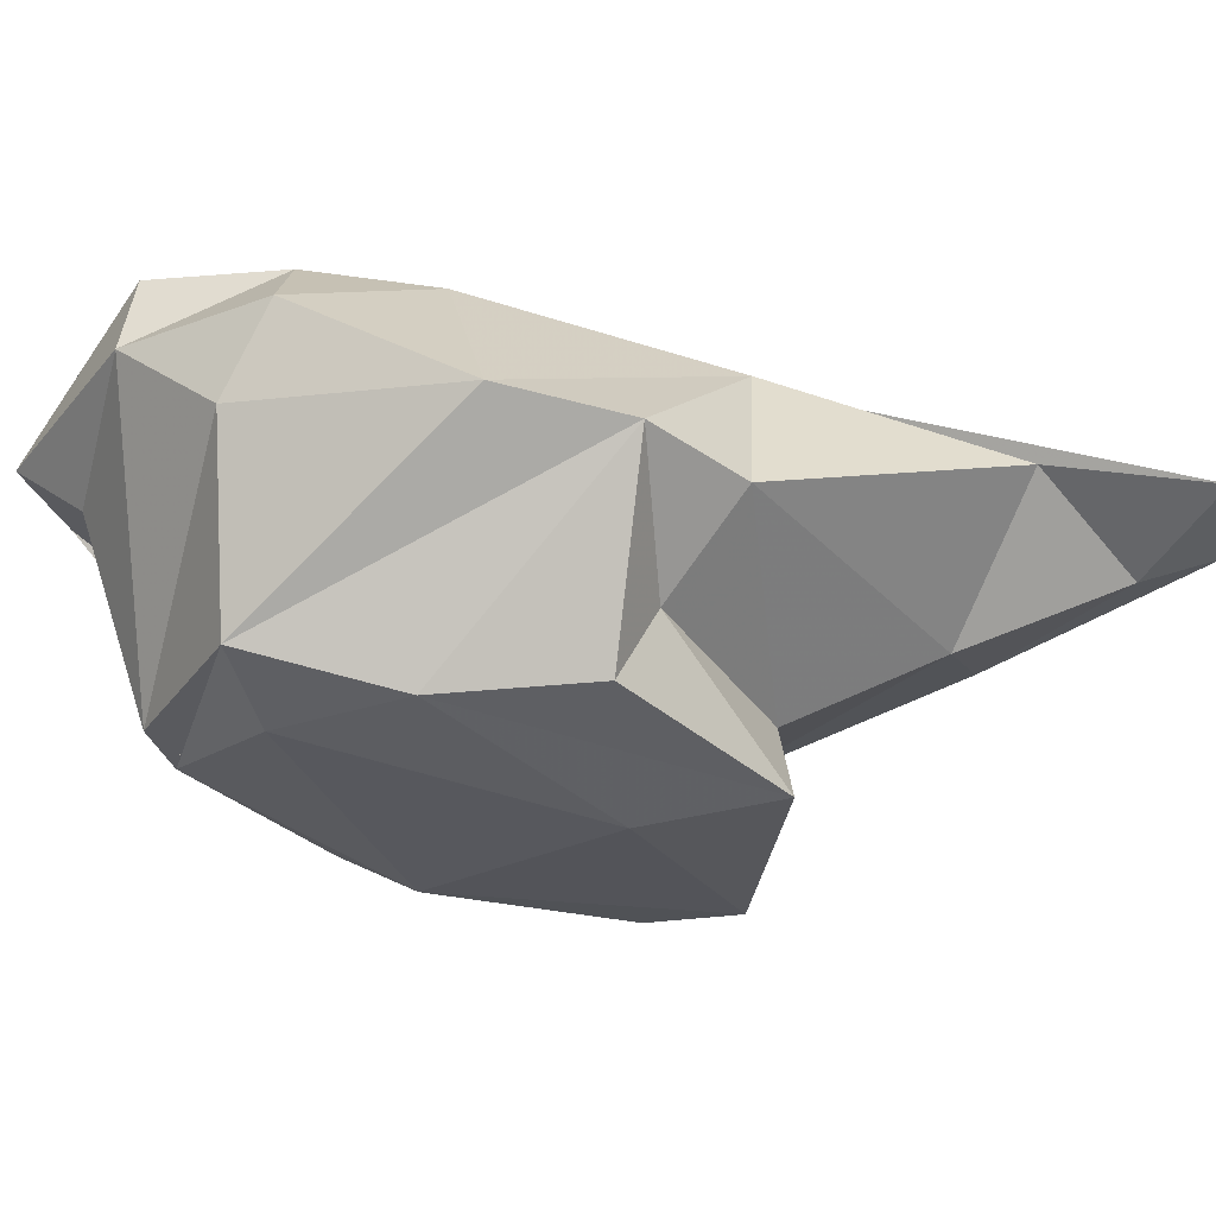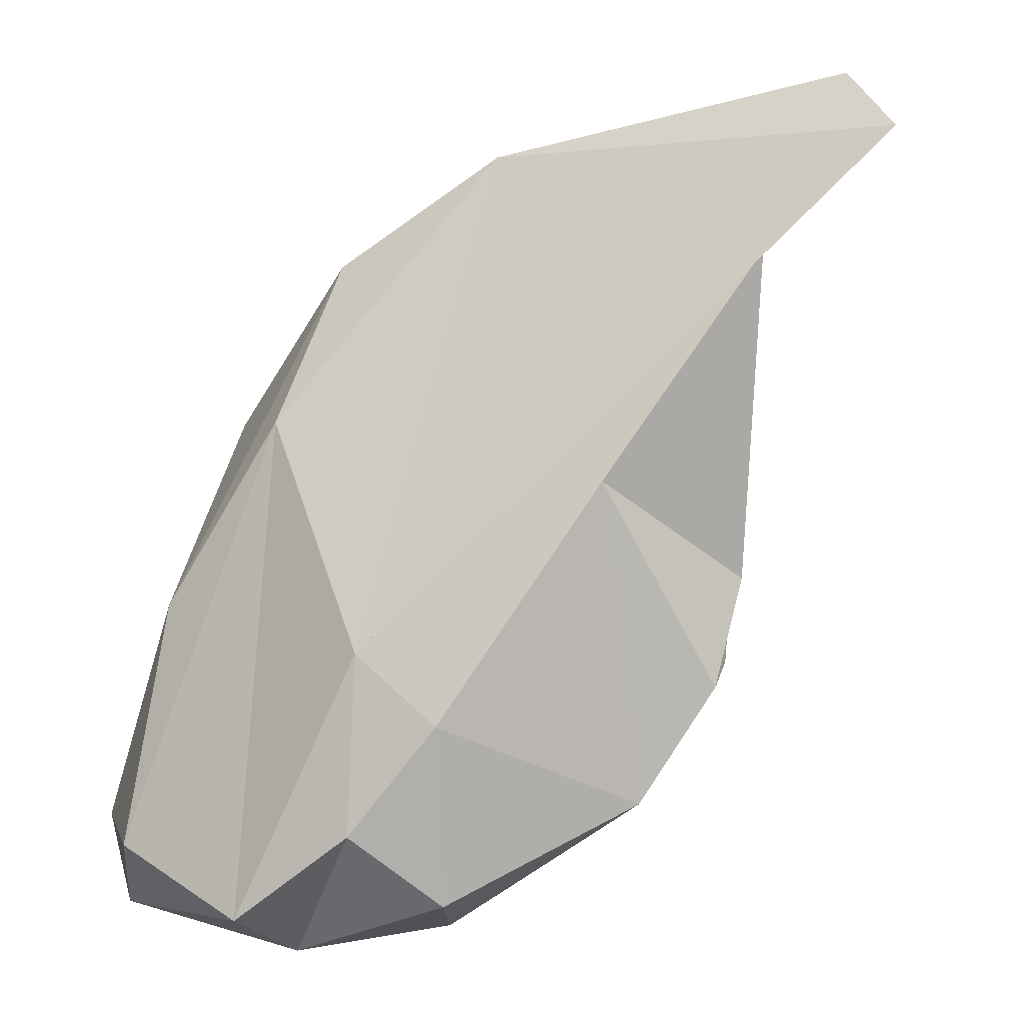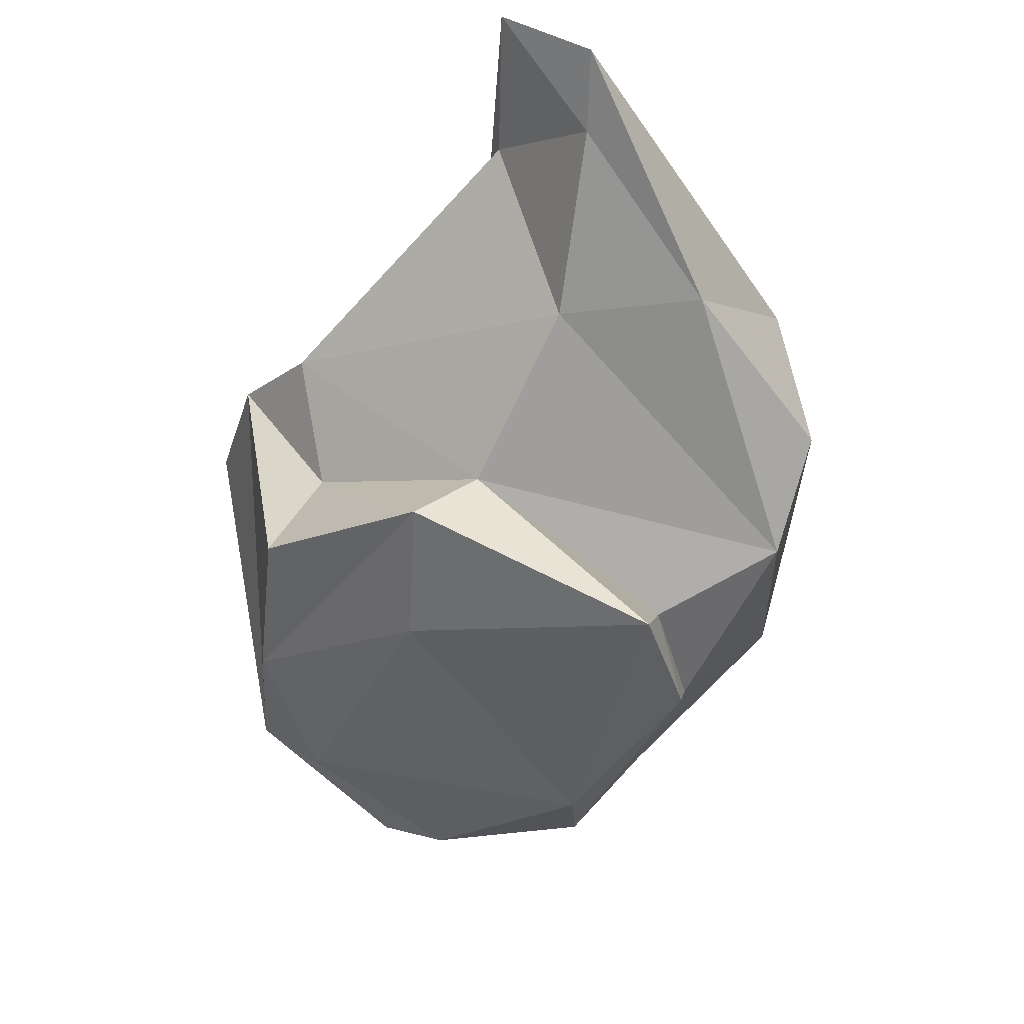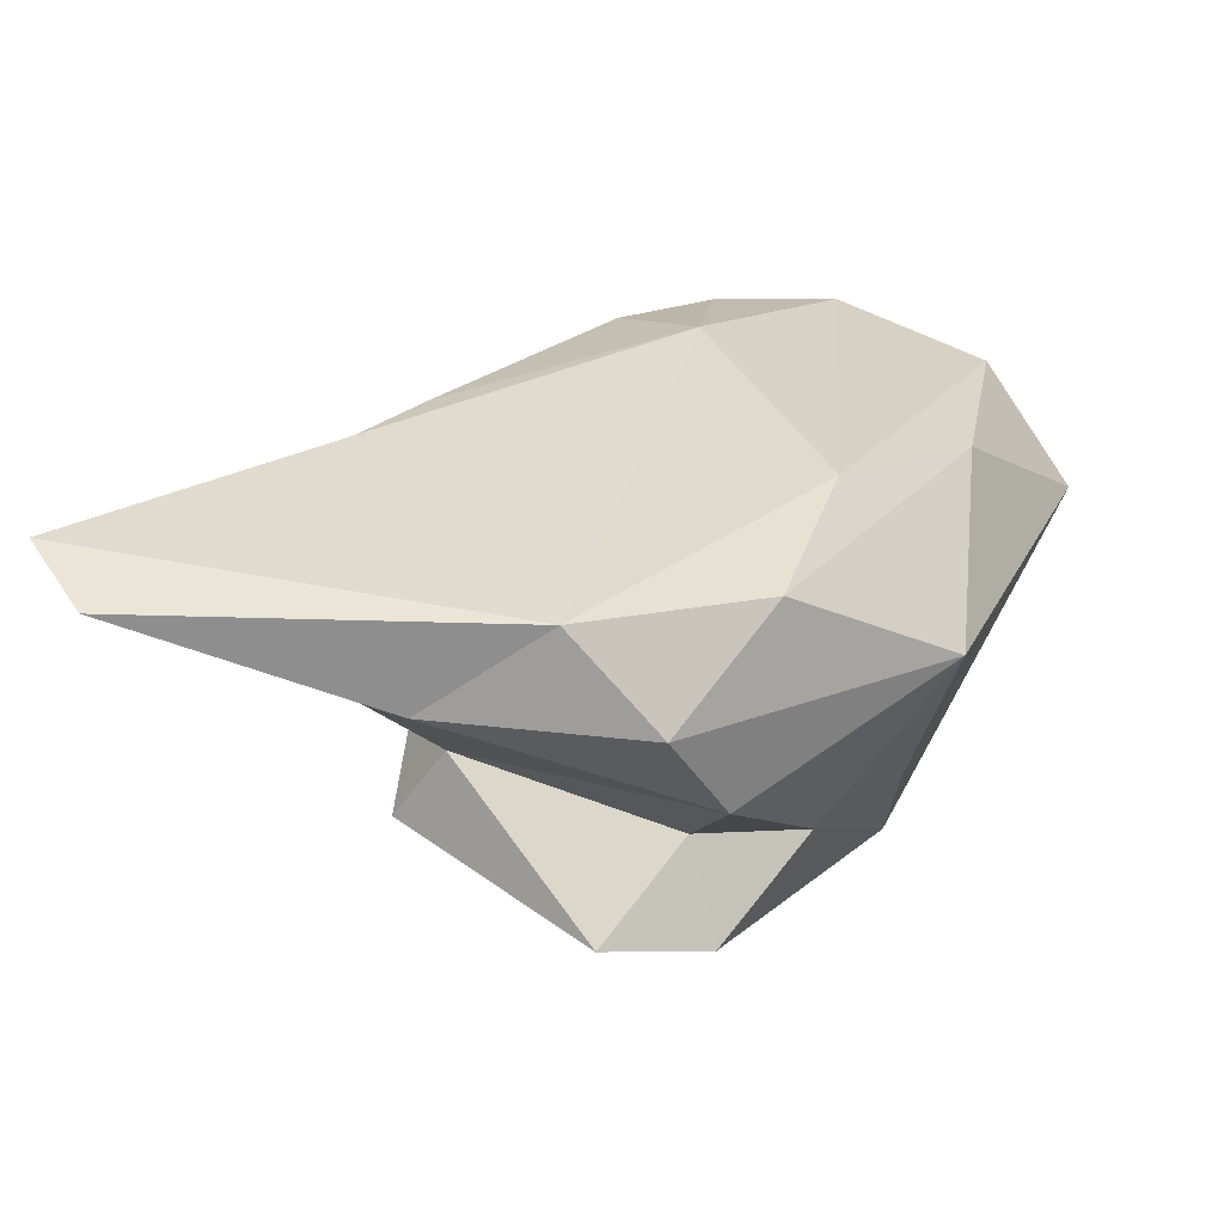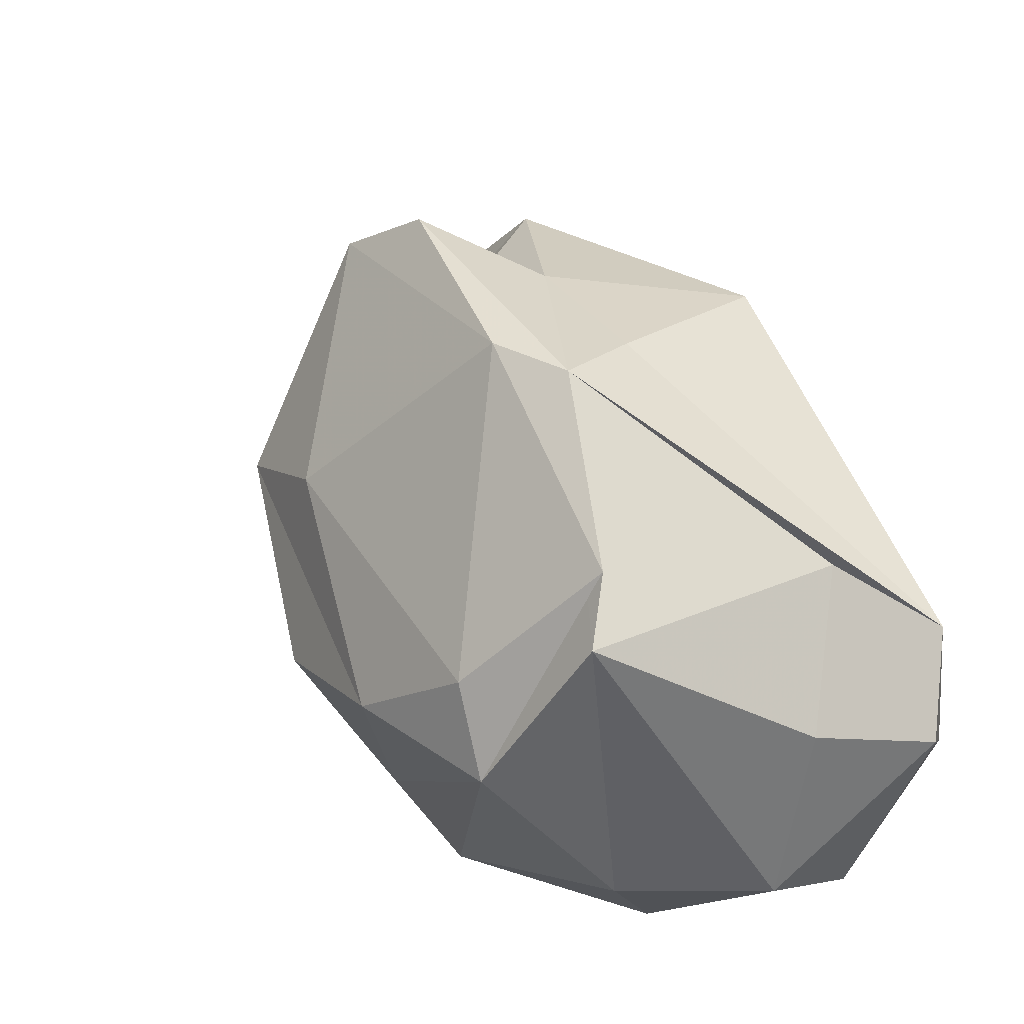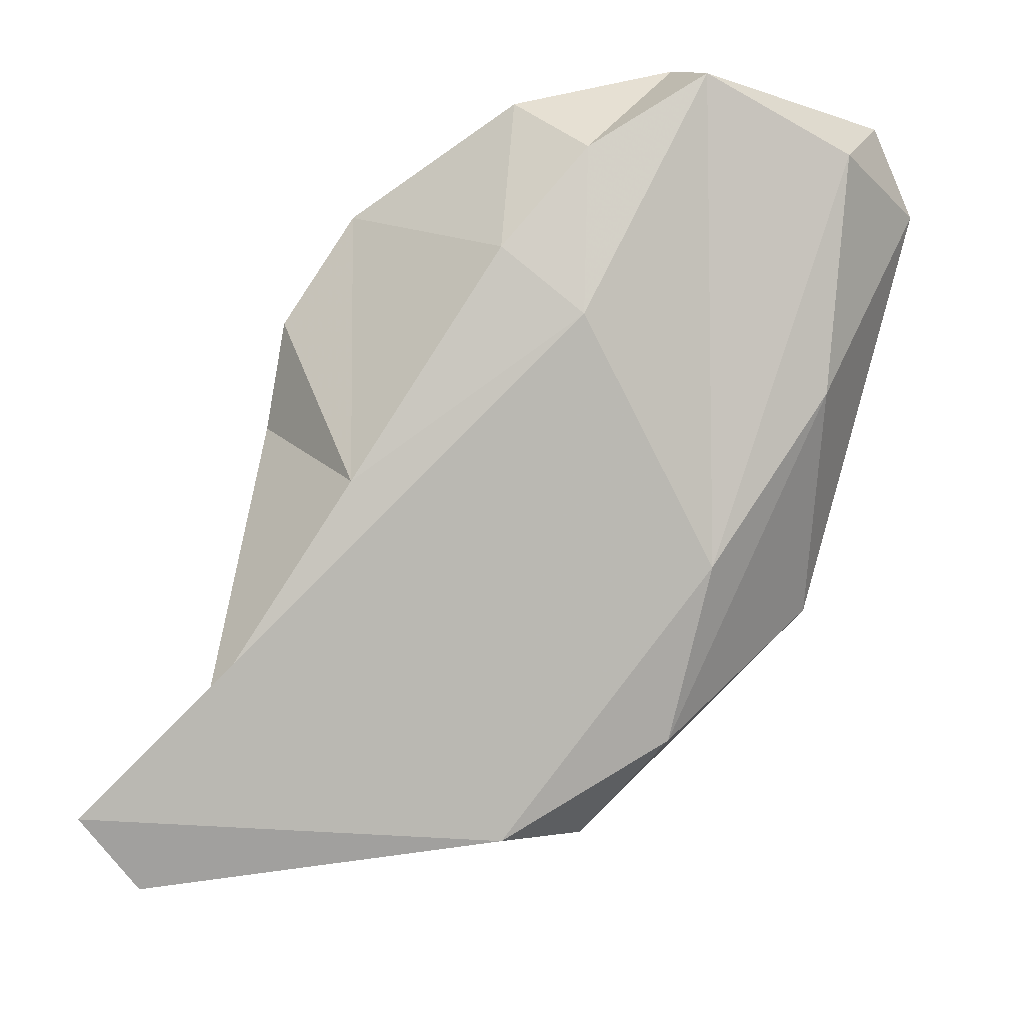
<metadata>
{"format":"obj","ext":"obj","renderer":"f3d","projection":"perspective","resolution":1024,"background":"white","views":[{"elev":-8.7,"azim":50.7,"up":"+Z"},{"elev":1.3,"azim":19.9,"up":"+Y"},{"elev":-46.2,"azim":132.4,"up":"+Z"},{"elev":6.8,"azim":-173.0,"up":"+Z"},{"elev":-43.4,"azim":-141.0,"up":"+Y"},{"elev":72.6,"azim":-177.7,"up":"+Z"}]}
</metadata>
<code>
v 216.9 173.7 67.39
v 221.1 190.9 62.56
v 218.7 170.2 69.06
v 220.9 183.1 69.6
v 222.6 171.1 67.02
v 223.4 185 57.1
v 219.6 176.3 64.52
v 226.5 190.2 55.95
v 227.2 197.7 65.39
v 220.3 173.2 72.58
v 224.2 181.7 54.34
v 229 197.5 57.84
v 225 173.9 57.23
v 228.1 169.2 71.98
v 226.5 171.7 58.38
v 229.9 192.6 51.84
v 230.8 201 60.84
v 230.9 192.4 56.09
v 226.7 170.9 75.12
v 231.6 181.7 74.12
v 232.5 173.1 57.96
v 226.8 183.8 52.92
v 234 194.3 52.1
v 225.7 191 69
v 238.3 184.9 54.78
v 235.1 178.9 74.42
v 231.7 174.5 75.13
v 240.1 190.5 58.65
v 233.6 170.5 60.7
v 233.7 170.1 69.1
v 239.3 202.1 61.65
v 234.9 171.6 72.99
v 242.6 197.2 61.73
v 238.3 175.5 58.87
v 249.4 205 65.33
v 242.5 189.1 55.84
v 234.2 202.3 64.85
v 241.9 175.6 69.26
v 241 188.5 71.5
v 242.2 183 62.17
v 242.8 180.5 59.35
v 245.3 184.6 66.33
v 244.7 180.2 68.09
v 246.7 197.7 68.46
v 247.1 202.8 64.46
v 251.8 202.5 67.52
g foo
f 22 13 11
f 16 22 11
f 21 13 22
f 29 13 21
f 29 15 13
f 21 22 25
f 22 16 23
f 25 22 23
f 21 34 29
f 25 23 36
f 34 21 25
f 34 25 36
f 34 36 41
f 11 13 15
f 11 8 16
f 11 6 8
f 16 8 18
f 23 16 18
f 29 30 15
f 23 18 28
f 23 28 36
f 29 34 43
f 43 41 40
f 43 34 41
f 36 40 41
f 36 28 40
f 7 1 11
f 6 11 1
f 7 15 5
f 15 7 11
f 8 12 18
f 5 15 14
f 15 30 14
f 28 18 12
f 28 12 33
f 30 29 38
f 43 38 29
f 28 42 40
f 28 33 42
f 43 40 42
f 1 2 6
f 5 3 1
f 5 1 7
f 8 6 2
f 8 2 12
f 2 17 12
f 14 3 5
f 12 31 33
f 12 17 31
f 30 32 14
f 38 32 30
f 45 33 31
f 43 39 38
f 44 42 33
f 33 45 44
f 43 42 39
f 1 3 10
f 1 10 4
f 2 1 4
f 2 4 9
f 10 3 19
f 9 17 2
f 3 14 19
f 17 9 37
f 19 14 27
f 31 17 37
f 14 32 27
f 35 31 37
f 26 32 38
f 26 27 32
f 26 38 39
f 31 35 45
f 42 44 39
f 44 45 46
f 46 45 35
f 4 10 24
f 9 4 24
f 24 10 19
f 24 19 20
f 9 24 37
f 20 19 27
f 24 20 37
f 20 27 26
f 37 20 46
f 46 35 37
f 20 26 39
f 20 39 44
f 46 20 44
g

</code>
